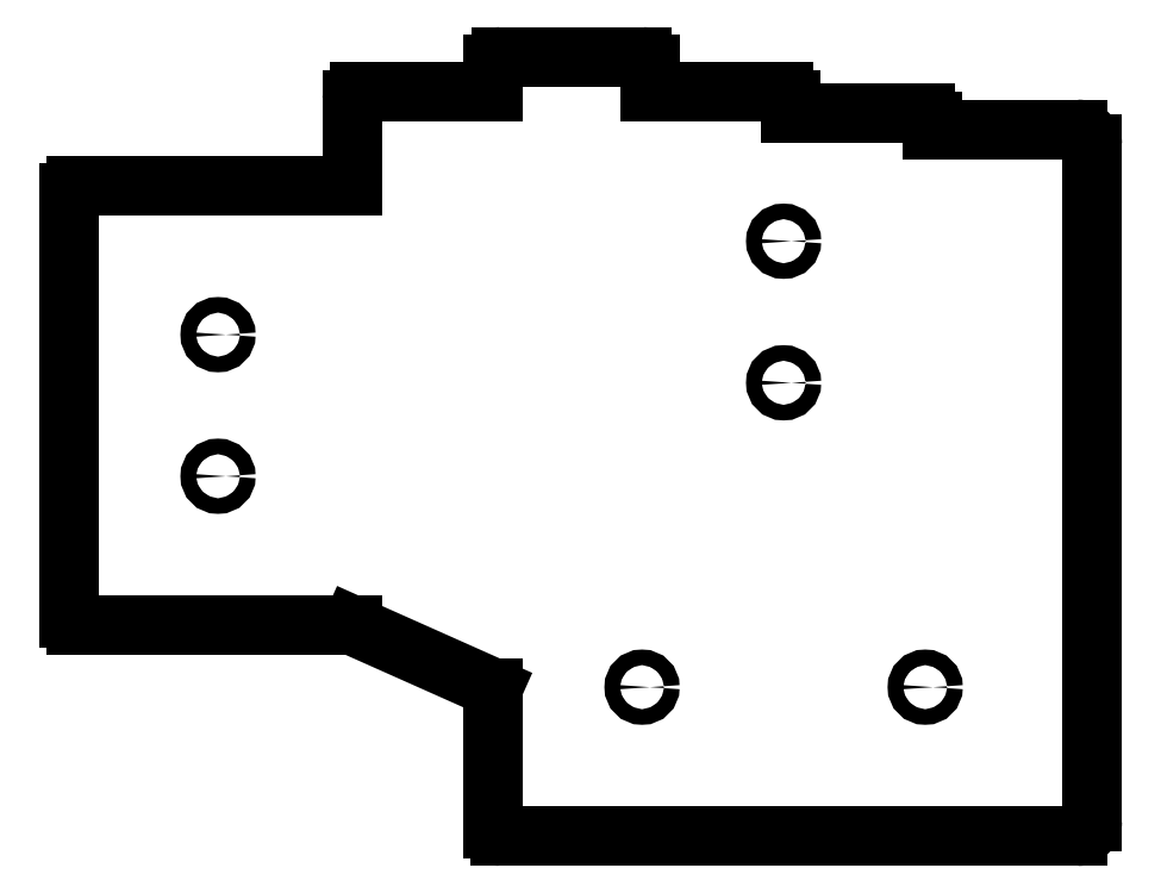
<metadata>
{"format":"dxf","ext":"dxf","renderer":"ezdxf+matplotlib","layout":"modelspace","background":"white","min_lineweight":24,"dpi":150}
</metadata>
<code>
0
SECTION
2
ENTITIES
0
LINE
8
0
10
9.525
20
-10.53
11
46.62
21
-10.53
0
LINE
8
0
10
8.525
20
-9.525
11
8.525
21
47.62
0
ARC
8
0
10
9.525
20
-9.525
40
1
50
180
51
270
0
LINE
8
0
10
9.525
20
48.62
11
46.62
21
48.62
0
ARC
8
0
10
9.525
20
47.62
40
1
50
90
51
180
0
LINE
8
0
10
65.62
20
61.2
11
47.62
21
61.2
0
ARC
8
0
10
47.62
20
60.2
40
1
50
90
51
180
0
LINE
8
0
10
46.62
20
60.2
11
46.62
21
48.62
0
LINE
8
0
10
86.67
20
61.2
11
86.67
21
64.96
0
ARC
8
0
10
85.67
20
64.96
40
1
50
0
51
90
0
LINE
8
0
10
85.67
20
65.96
11
66.62
21
65.96
0
ARC
8
0
10
66.62
20
64.96
40
1
50
90
51
180
0
LINE
8
0
10
65.62
20
64.96
11
65.62
21
61.2
0
LINE
8
0
10
105.7
20
58.34
11
105.7
21
60.2
0
ARC
8
0
10
104.7
20
60.2
40
1
50
0
51
90
0
LINE
8
0
10
104.7
20
61.2
11
86.67
21
61.2
0
LINE
8
0
10
124.7
20
56.19
11
124.7
21
57.34
0
ARC
8
0
10
123.7
20
57.34
40
1
50
0
51
90
0
LINE
8
0
10
123.7
20
58.34
11
105.7
21
58.34
0
LINE
8
0
10
65.58
20
-37.91
11
65.58
21
-18.97
0
LINE
8
0
10
66.58
20
-38.91
11
144.2
21
-38.91
0
ARC
8
0
10
66.58
20
-37.91
40
1
50
180
51
270
0
LINE
8
0
10
65.58
20
-18.97
11
46.62
21
-10.53
0
ARC
8
0
10
144.2
20
-36.91
40
2
50
270
51
360
0
LINE
8
0
10
146.2
20
-36.91
11
146.2
21
54.19
0
ARC
8
0
10
144.2
20
54.19
40
2
50
0
51
90
0
LINE
8
0
10
144.2
20
56.19
11
124.7
21
56.19
0
CIRCLE
8
0
10
28.57
20
28.57
40
1.05
0
CIRCLE
8
0
10
28.57
20
9.525
40
1.05
0
CIRCLE
8
0
10
104.7
20
41.15
40
1.05
0
CIRCLE
8
0
10
104.7
20
22.1
40
1.05
0
CIRCLE
8
0
10
123.7
20
-18.86
40
1.05
0
CIRCLE
8
0
10
85.62
20
-18.86
40
1.05
0
ENDSEC
0
EOF

</code>
